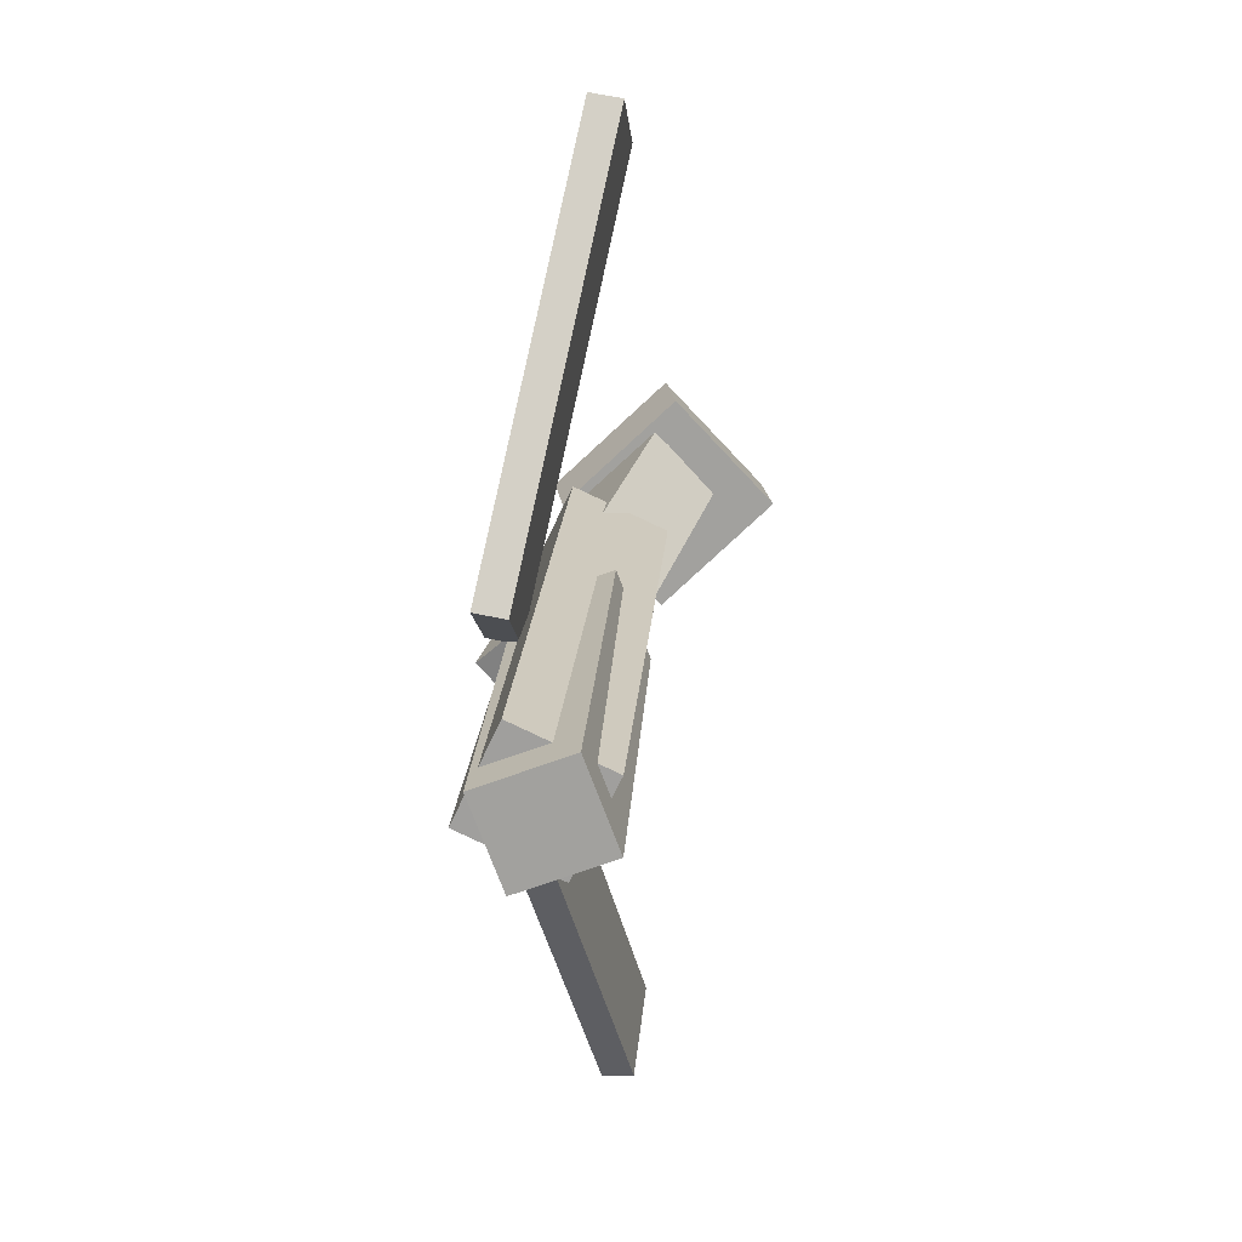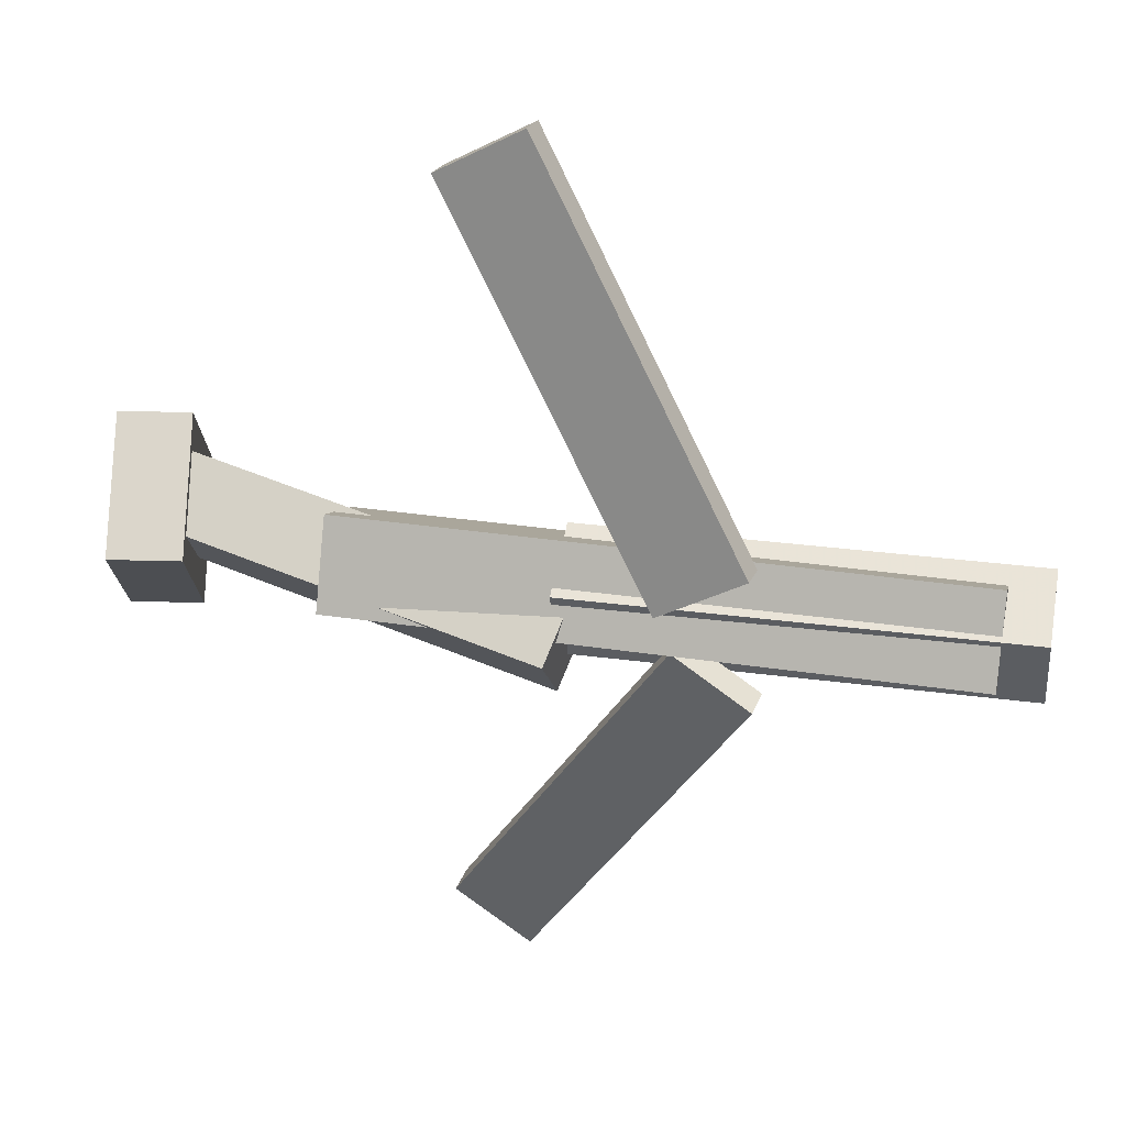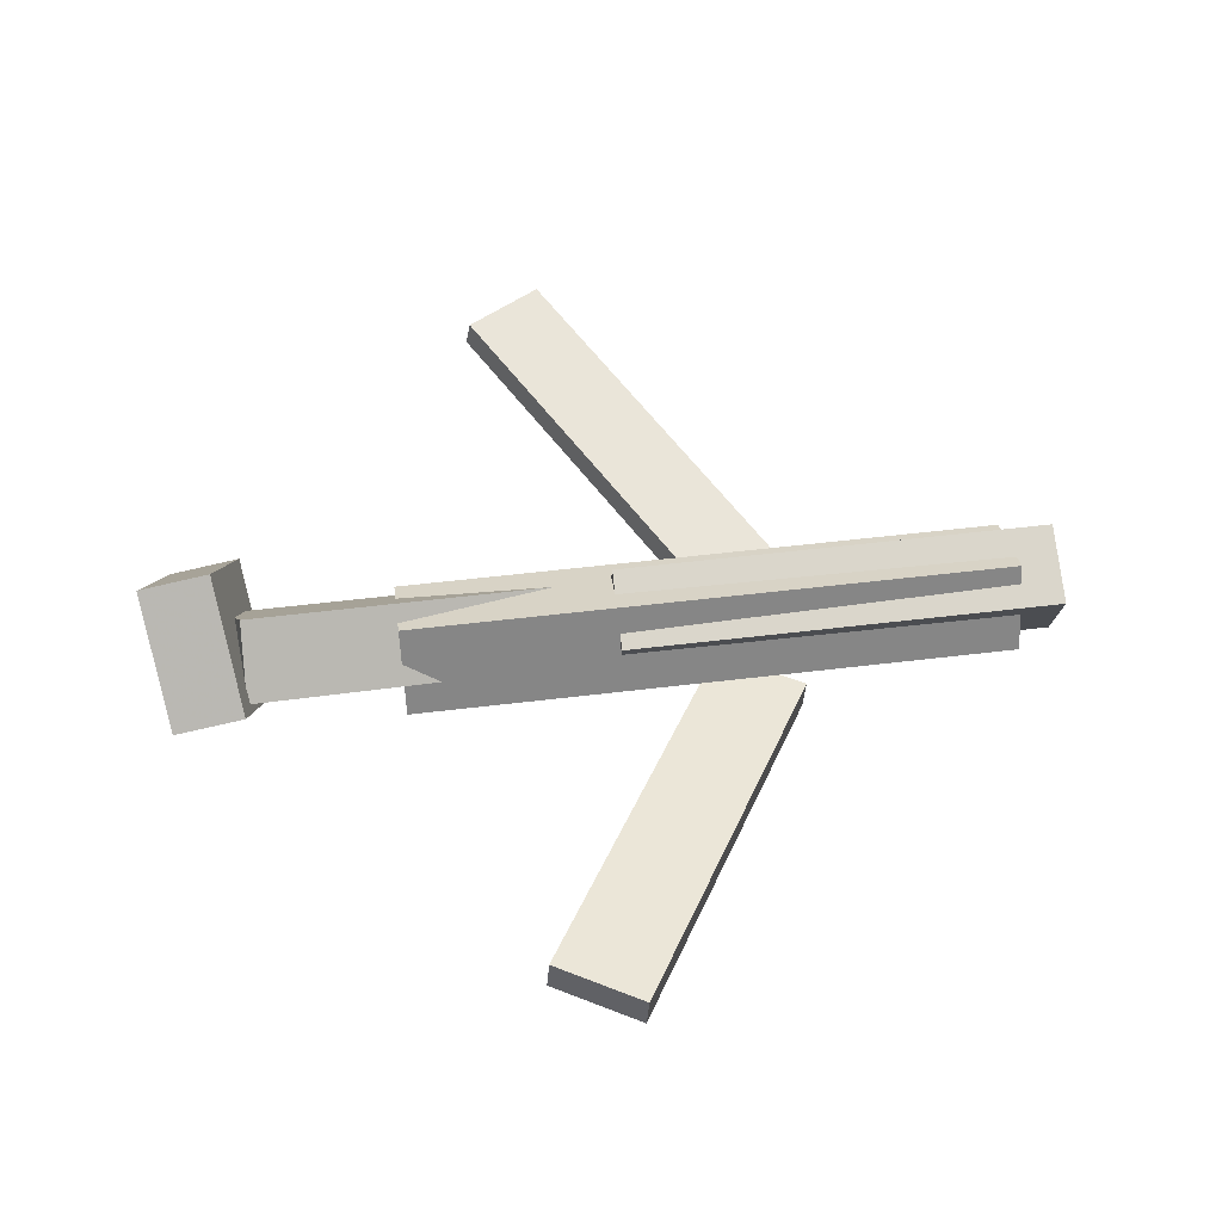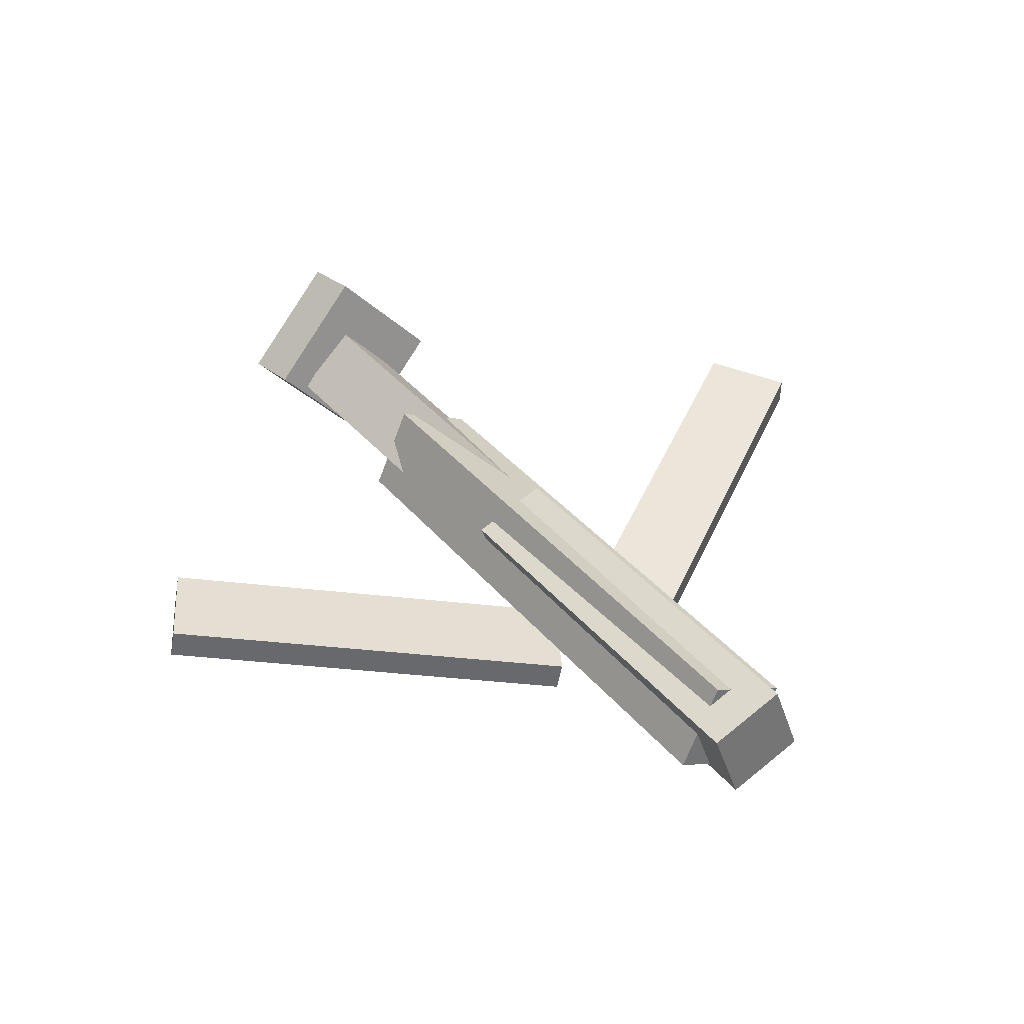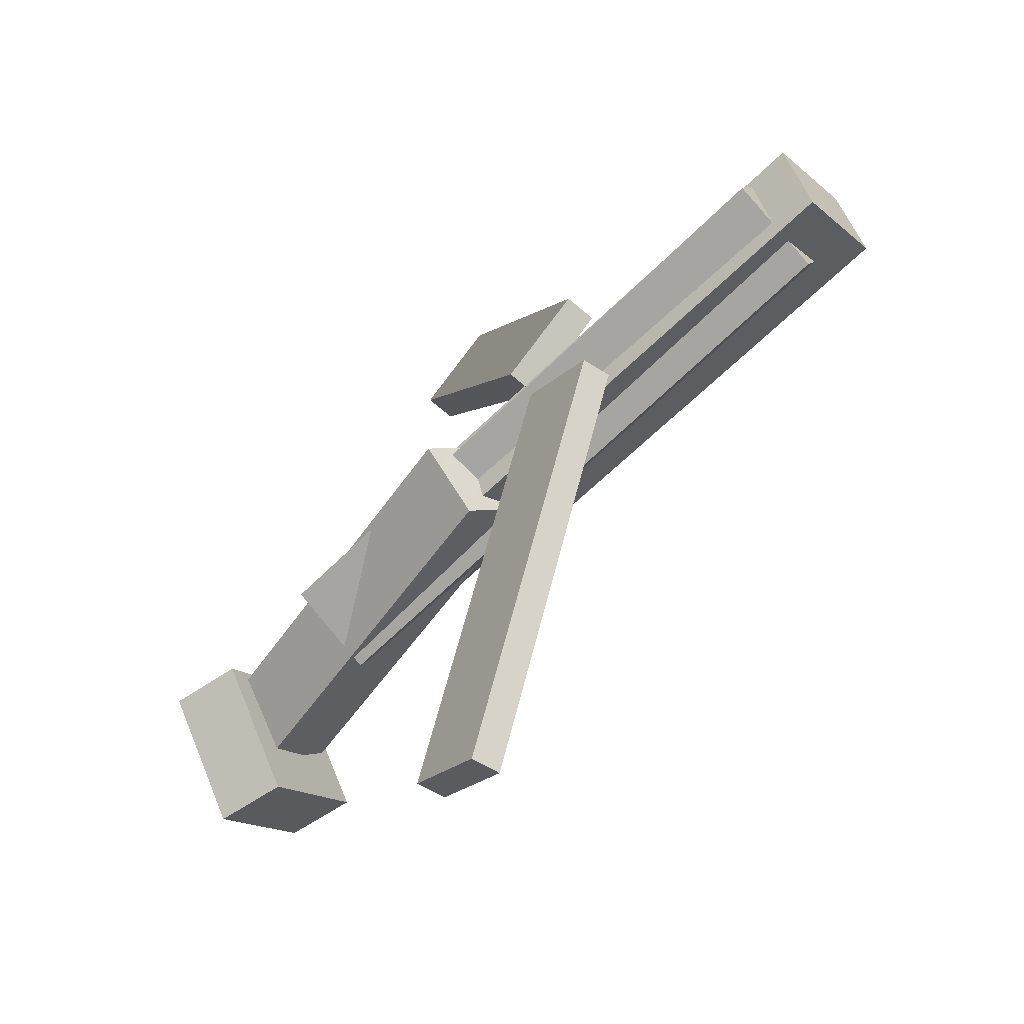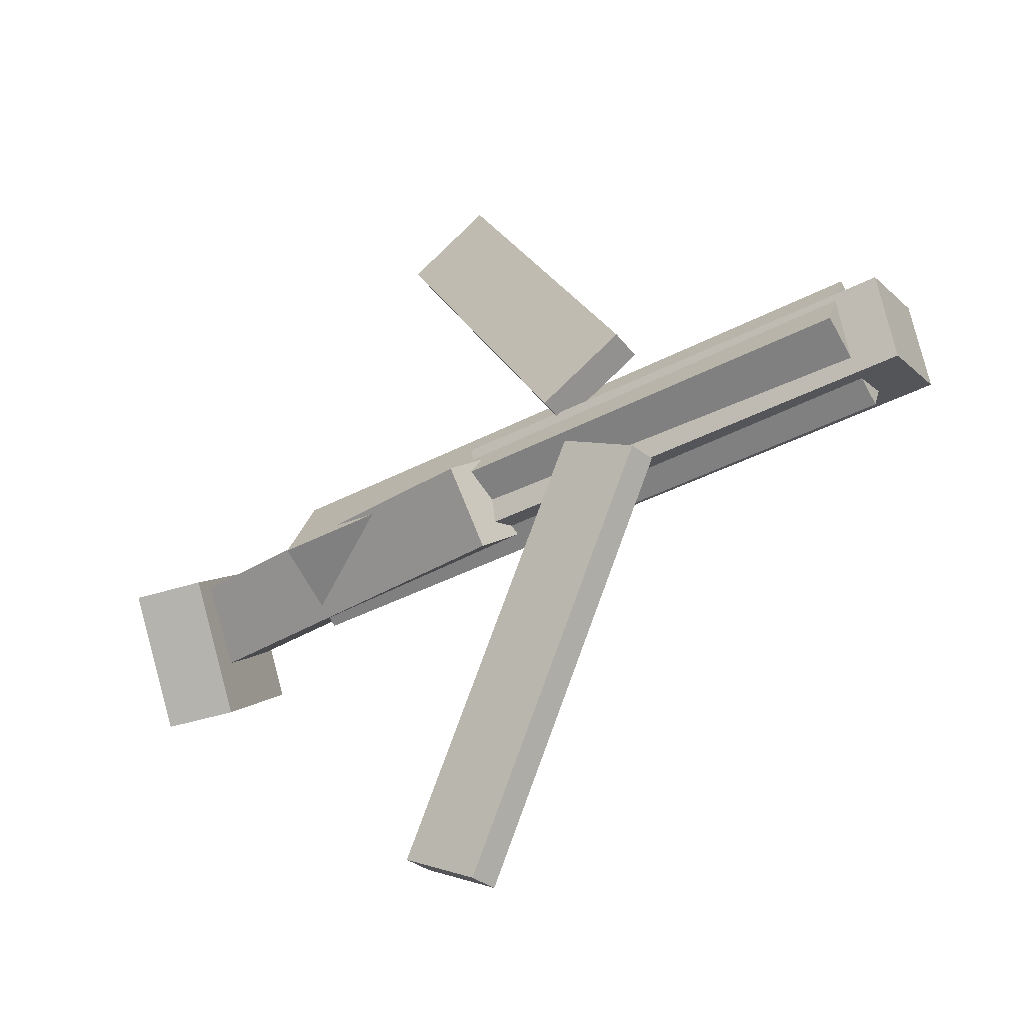
<metadata>
{"format":"obj","ext":"obj","renderer":"f3d","projection":"perspective","resolution":1024,"background":"white","views":[{"elev":17.9,"azim":93.6,"up":"+Z"},{"elev":31.1,"azim":12.0,"up":"+Z"},{"elev":53.7,"azim":-7.4,"up":"+Y"},{"elev":36.6,"azim":55.9,"up":"+Y"},{"elev":-62.0,"azim":45.4,"up":"+Z"},{"elev":-41.2,"azim":32.3,"up":"+Z"}]}
</metadata>
<code>
v 0.1447 -0.0691 -0.05303
v 0.08734 -0.06422 -0.01632
v 0.1413 -0.09063 -0.05547
v 0.08395 -0.08575 -0.01876
v -0.02087 -0.01286 -0.319
v -0.0782 -0.007975 -0.2823
v -0.02427 -0.03439 -0.3214
v -0.08159 -0.02951 -0.2847
f 1.0 7.0 5.0
f 1.0 3.0 7.0
f 1.0 4.0 3.0
f 1.0 2.0 4.0
f 3.0 8.0 7.0
f 3.0 4.0 8.0
f 5.0 7.0 8.0
f 5.0 8.0 6.0
f 1.0 5.0 6.0
f 1.0 6.0 2.0
f 2.0 6.0 8.0
f 2.0 8.0 4.0
v -0.1578 -0.06221 0.04554
v 0.2991 -0.06349 0.04482
v -0.1577 0.001392 0.01573
v 0.2993 0.0001078 0.01501
v -0.158 -0.09114 -0.01619
v 0.2989 -0.09243 -0.01691
v -0.1579 -0.02754 -0.04601
v 0.2991 -0.02883 -0.04672
f 9.0 15.0 13.0
f 9.0 11.0 15.0
f 9.0 12.0 11.0
f 9.0 10.0 12.0
f 11.0 16.0 15.0
f 11.0 12.0 16.0
f 13.0 15.0 16.0
f 13.0 16.0 14.0
f 9.0 13.0 14.0
f 9.0 14.0 10.0
f 10.0 14.0 16.0
f 10.0 16.0 12.0
v -0.2817 -0.01297 -0.02691
v -0.2832 -0.05401 0.01757
v -0.2677 0.0283 0.01163
v -0.2692 -0.01274 0.05611
v 0.0043 -0.06975 -0.06998
v 0.002851 -0.1108 -0.0255
v 0.0183 -0.02847 -0.03144
v 0.01685 -0.06951 0.01304
f 17.0 23.0 21.0
f 17.0 19.0 23.0
f 17.0 20.0 19.0
f 17.0 18.0 20.0
f 19.0 24.0 23.0
f 19.0 20.0 24.0
f 21.0 23.0 24.0
f 21.0 24.0 22.0
f 17.0 21.0 22.0
f 17.0 22.0 18.0
f 18.0 22.0 24.0
f 18.0 24.0 20.0
v 0.3298 -0.01975 0.03883
v 0.33 0.001907 -0.01868
v 0.001539 -0.02297 0.03644
v 0.001745 -0.001322 -0.02108
v 0.3305 -0.08047 0.01598
v 0.3308 -0.05882 -0.04154
v 0.002303 -0.0837 0.01358
v 0.002509 -0.06205 -0.04394
f 25.0 31.0 29.0
f 25.0 27.0 31.0
f 25.0 28.0 27.0
f 25.0 26.0 28.0
f 27.0 32.0 31.0
f 27.0 28.0 32.0
f 29.0 31.0 32.0
f 29.0 32.0 30.0
f 25.0 29.0 30.0
f 25.0 30.0 26.0
f 26.0 30.0 32.0
f 26.0 32.0 28.0
v -0.269 -0.008223 -0.07191
v -0.3212 -0.01783 -0.07145
v -0.2829 0.0704 0.0008178
v -0.3351 0.06079 0.001275
v -0.2556 -0.07731 0.005323
v -0.3078 -0.08692 0.005781
v -0.2695 0.001319 0.07805
v -0.3217 -0.008292 0.07851
f 33.0 39.0 37.0
f 33.0 35.0 39.0
f 33.0 36.0 35.0
f 33.0 34.0 36.0
f 35.0 40.0 39.0
f 35.0 36.0 40.0
f 37.0 39.0 40.0
f 37.0 40.0 38.0
f 33.0 37.0 38.0
f 33.0 38.0 34.0
f 34.0 38.0 40.0
f 34.0 40.0 36.0
v 0.1364 -0.09804 0.0503
v 0.07419 -0.09682 0.01458
v 0.1387 -0.07562 0.04702
v 0.07652 -0.07439 0.01131
v -0.0205 -0.04159 0.3257
v -0.08273 -0.04036 0.29
v -0.01818 -0.01917 0.3224
v -0.08041 -0.01794 0.2867
f 41.0 47.0 45.0
f 41.0 43.0 47.0
f 41.0 44.0 43.0
f 41.0 42.0 44.0
f 43.0 48.0 47.0
f 43.0 44.0 48.0
f 45.0 47.0 48.0
f 45.0 48.0 46.0
f 41.0 45.0 46.0
f 41.0 46.0 42.0
f 42.0 46.0 48.0
f 42.0 48.0 44.0

</code>
